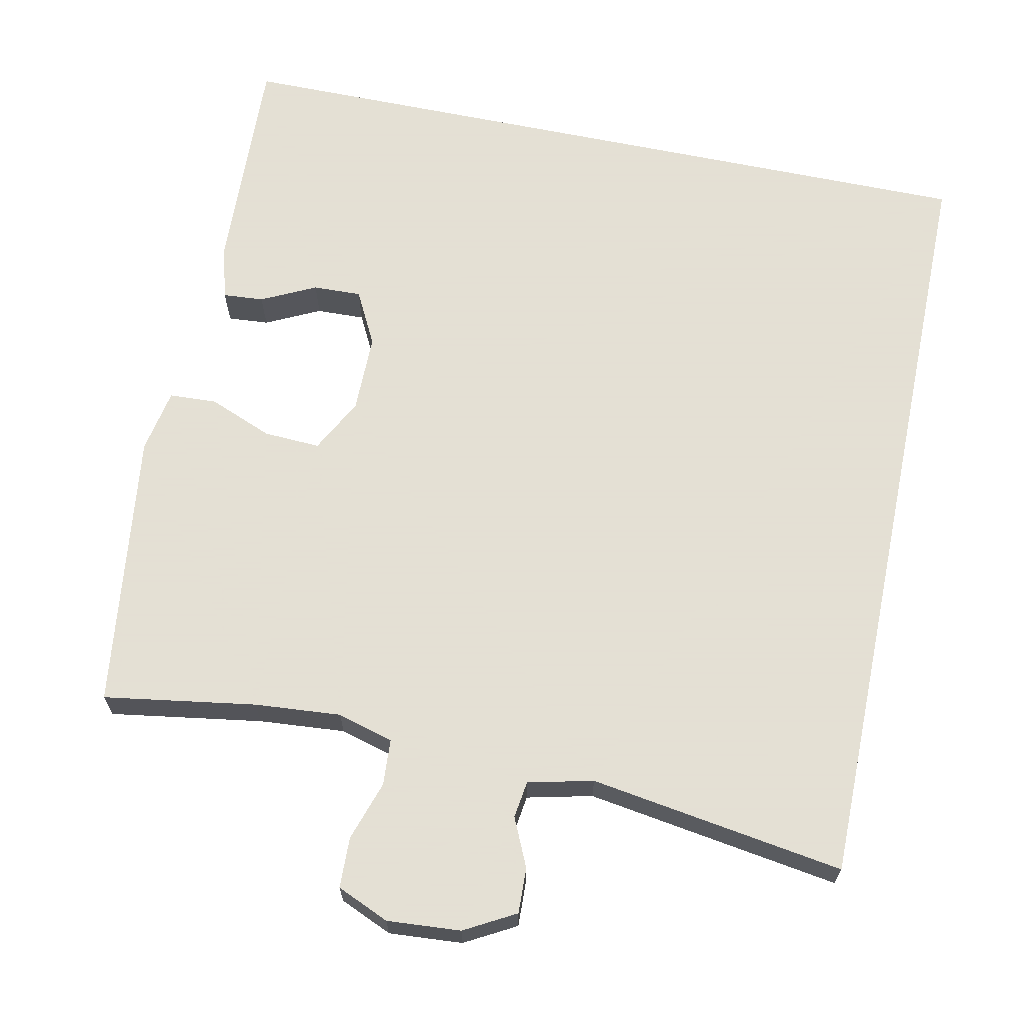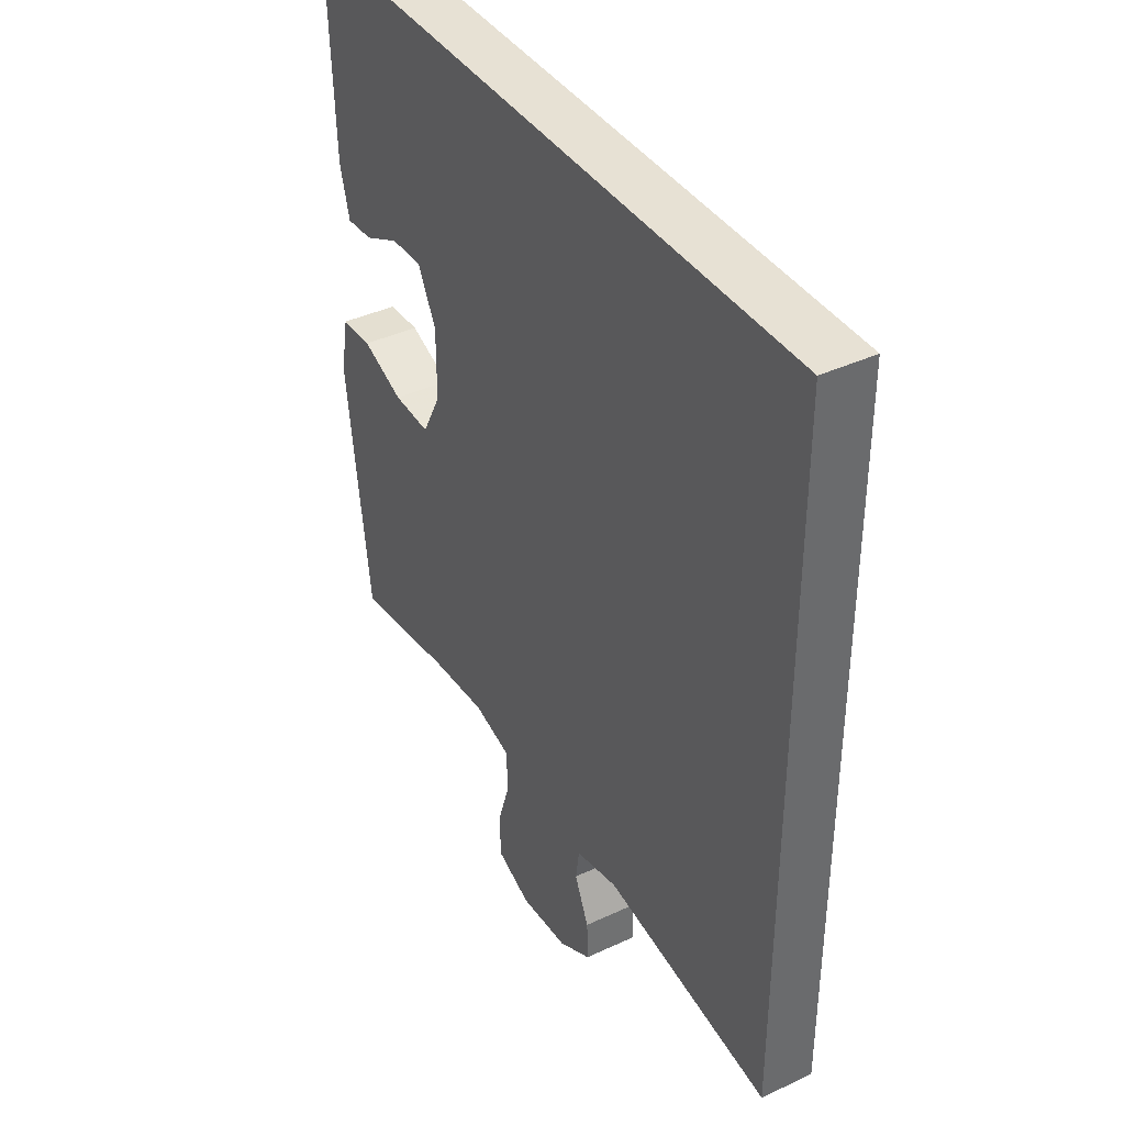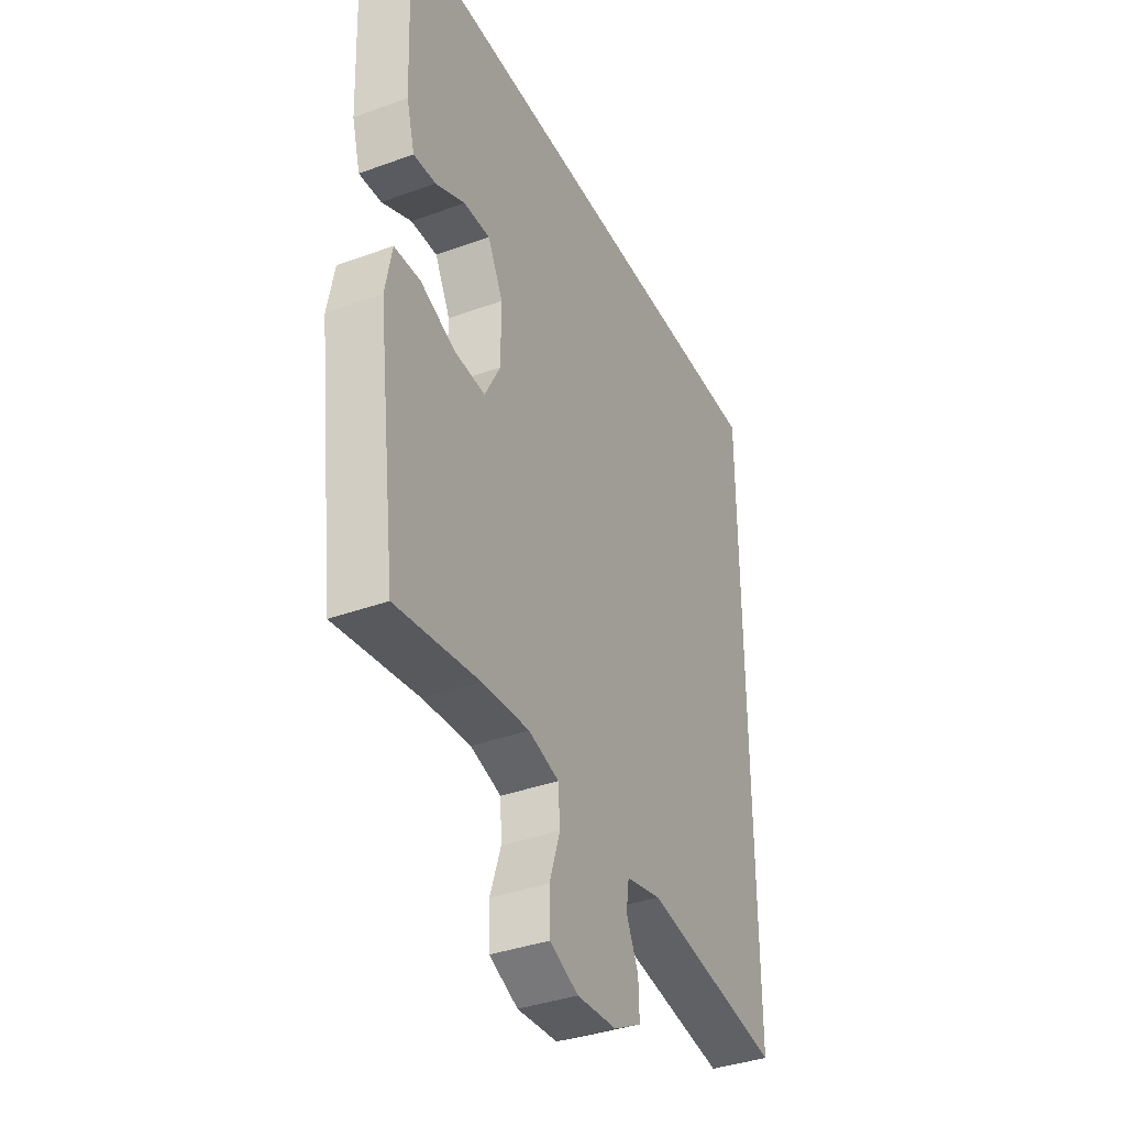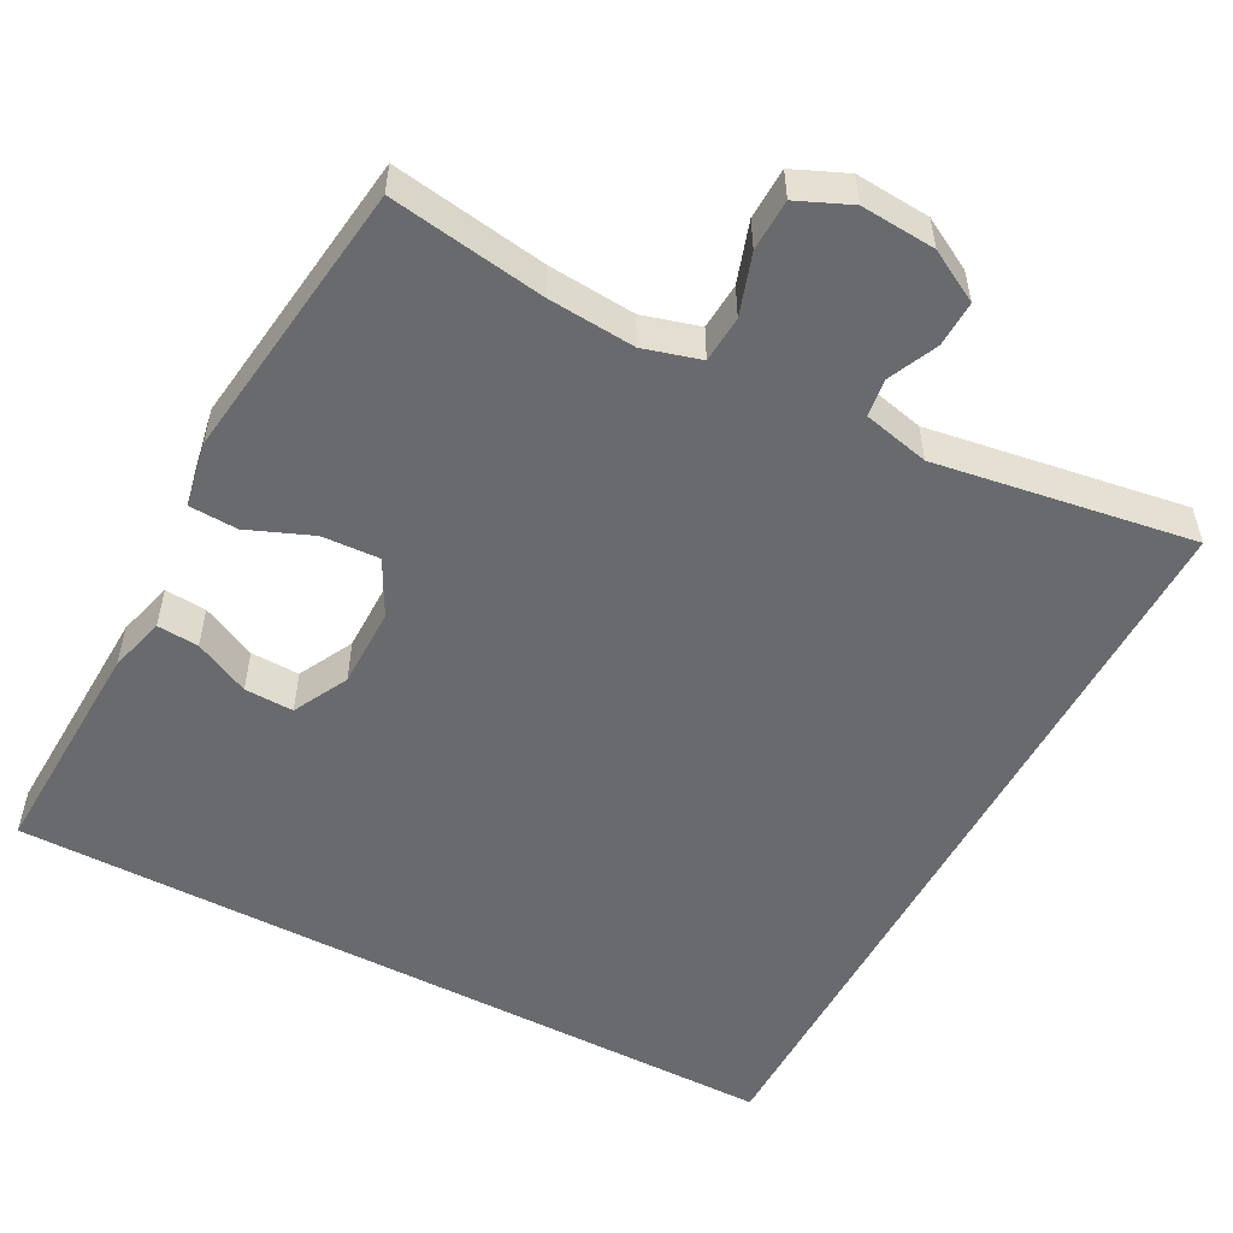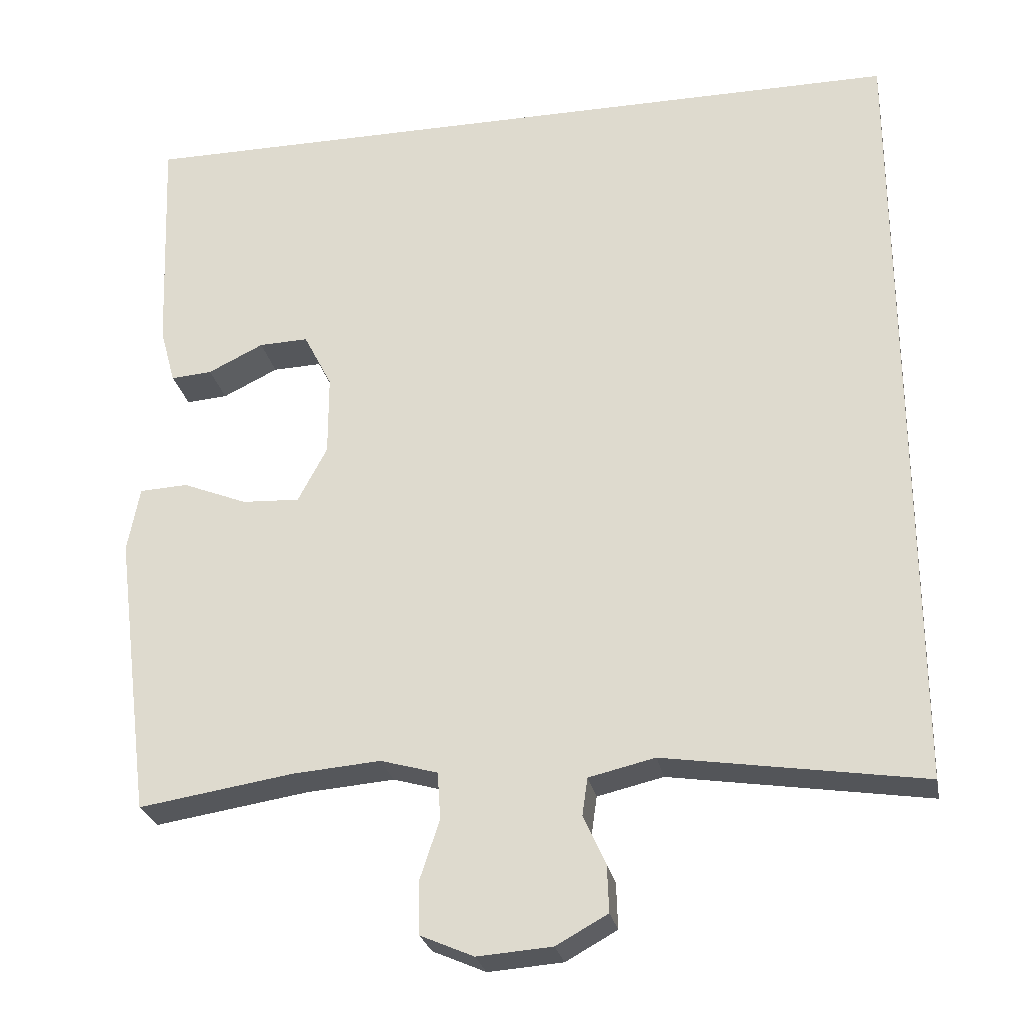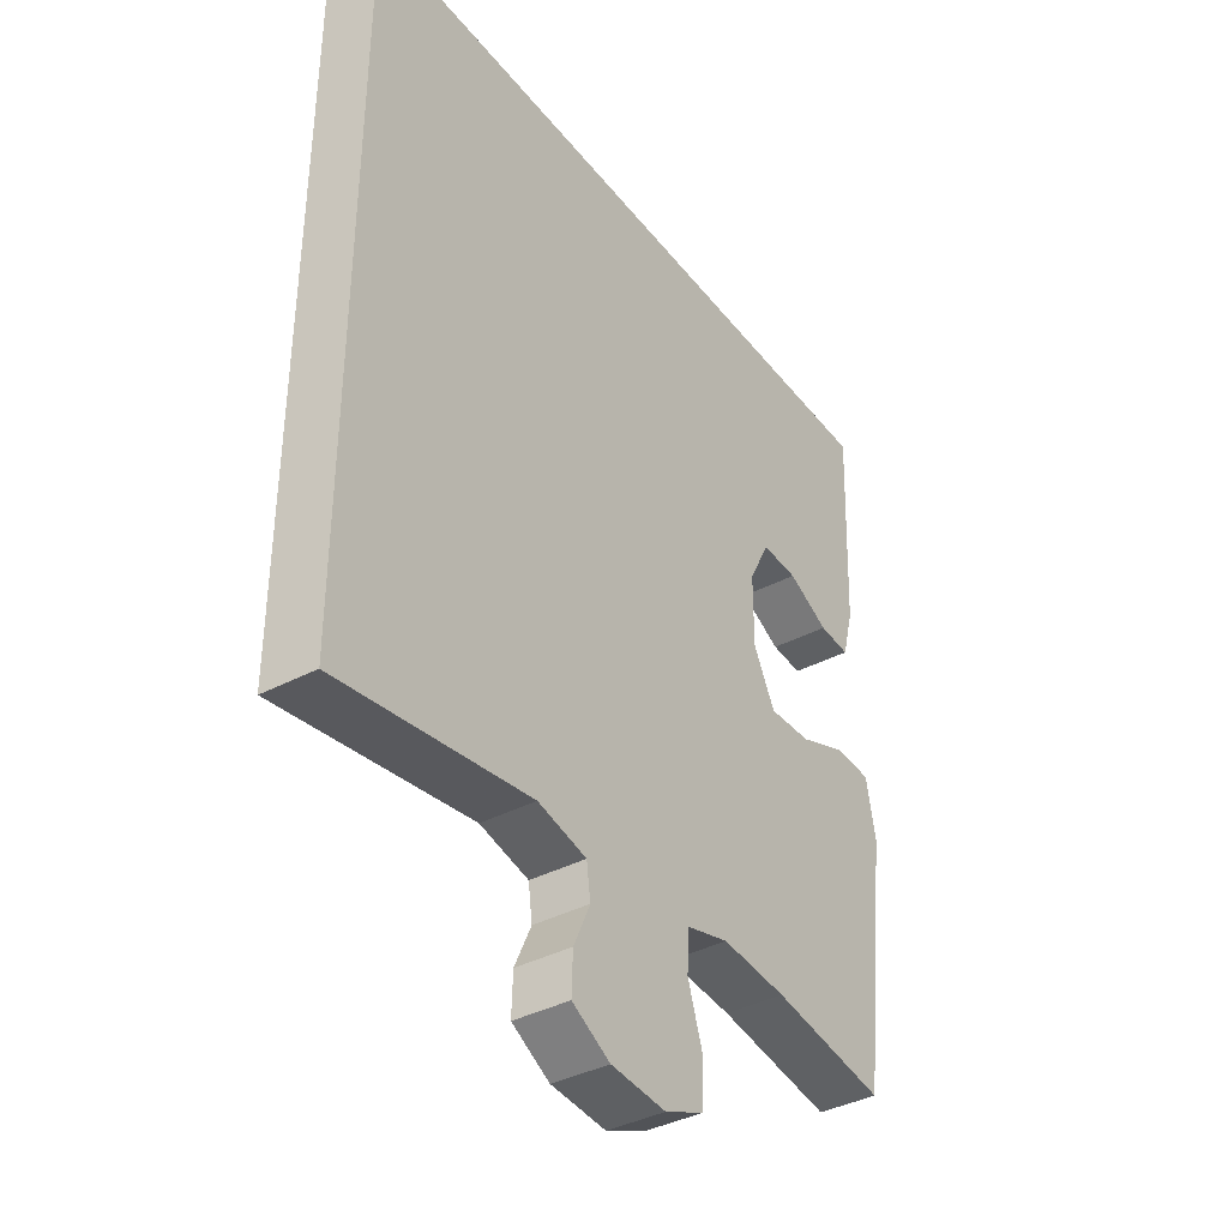
<metadata>
{"format":"obj","ext":"obj","renderer":"f3d","projection":"perspective","resolution":1024,"background":"white","views":[{"elev":66.2,"azim":-168.3,"up":"+Y"},{"elev":39.5,"azim":-120.2,"up":"+Z"},{"elev":-37.6,"azim":114.9,"up":"+Z"},{"elev":-53.1,"azim":152.1,"up":"+Y"},{"elev":-26.5,"azim":-168.8,"up":"+Z"},{"elev":-38.5,"azim":-56.4,"up":"+Z"}]}
</metadata>
<code>
v -0.5 0.07 -0.533
v -0.5 0.07 0.5
v 0.53 0.07 0.5
v 0.518 0.07 0.201
v 0.498 0.07 0.128
v 0.444 0.07 0.132
v 0.372 0.07 0.167
v 0.308 0.07 0.169
v 0.271 0.07 0.097
v 0.271 0.07 -0.008
v 0.309 0.07 -0.08
v 0.384 0.07 -0.076
v 0.468 0.07 -0.042
v 0.531 0.07 -0.045
v 0.547 0.07 -0.13
v 0.5 0.07 -0.5
v 0.299 0.07 -0.469
v 0.185 0.07 -0.46
v 0.111 0.07 -0.481
v 0.107 0.07 -0.542
v 0.133 0.07 -0.621
v 0.131 0.07 -0.688
v 0.062 0.07 -0.718
v -0.035 0.07 -0.711
v -0.102 0.07 -0.674
v -0.1 0.07 -0.614
v -0.071 0.07 -0.55
v -0.078 0.07 -0.501
v -0.164 0.07 -0.481
v -0.5 0 -0.533
v -0.5 0 0.5
v 0.53 0 0.5
v 0.518 0 0.201
v 0.498 0 0.128
v 0.444 0 0.132
v 0.372 0 0.167
v 0.308 0 0.169
v 0.271 0 0.097
v 0.271 0 -0.008
v 0.309 0 -0.08
v 0.384 0 -0.076
v 0.468 0 -0.042
v 0.531 0 -0.045
v 0.547 0 -0.13
v 0.5 0 -0.5
v 0.299 0 -0.469
v 0.185 0 -0.46
v 0.111 0 -0.481
v 0.107 0 -0.542
v 0.133 0 -0.621
v 0.131 0 -0.688
v 0.062 0 -0.718
v -0.035 0 -0.711
v -0.102 0 -0.674
v -0.1 0 -0.614
v -0.071 0 -0.55
v -0.078 0 -0.501
v -0.164 0 -0.481
f 25 26 27
f 24 25 27
f 23 24 27
f 22 23 27
f 21 22 27
f 20 21 27
f 19 20 27 28
f 18 19 28 29
f 15 16 17
f 14 15 17
f 13 14 17
f 12 13 17
f 11 12 17 18
f 10 11 18 29
f 5 6 7
f 4 5 7
f 3 4 7
f 3 7 8
f 2 3 8
f 29 1 2
f 10 29 2
f 9 10 2
f 2 8 9
f 56 55 54
f 56 54 53
f 56 53 52
f 56 52 51
f 56 51 50
f 56 50 49
f 57 56 49 48
f 58 57 48 47
f 46 45 44
f 46 44 43
f 46 43 42
f 46 42 41
f 47 46 41 40
f 58 47 40 39
f 36 35 34
f 36 34 33
f 36 33 32
f 37 36 32
f 37 32 31
f 31 30 58
f 31 58 39
f 31 39 38
f 38 37 31
f 1 30 31 2
f 2 31 32 3
f 3 32 33 4
f 4 33 34 5
f 5 34 35 6
f 6 35 36 7
f 7 36 37 8
f 8 37 38 9
f 9 38 39 10
f 10 39 40 11
f 11 40 41 12
f 12 41 42 13
f 13 42 43 14
f 14 43 44 15
f 15 44 45 16
f 16 45 46 17
f 17 46 47 18
f 18 47 48 19
f 19 48 49 20
f 20 49 50 21
f 21 50 51 22
f 22 51 52 23
f 23 52 53 24
f 24 53 54 25
f 25 54 55 26
f 26 55 56 27
f 27 56 57 28
f 28 57 58 29
f 29 58 30 1

</code>
